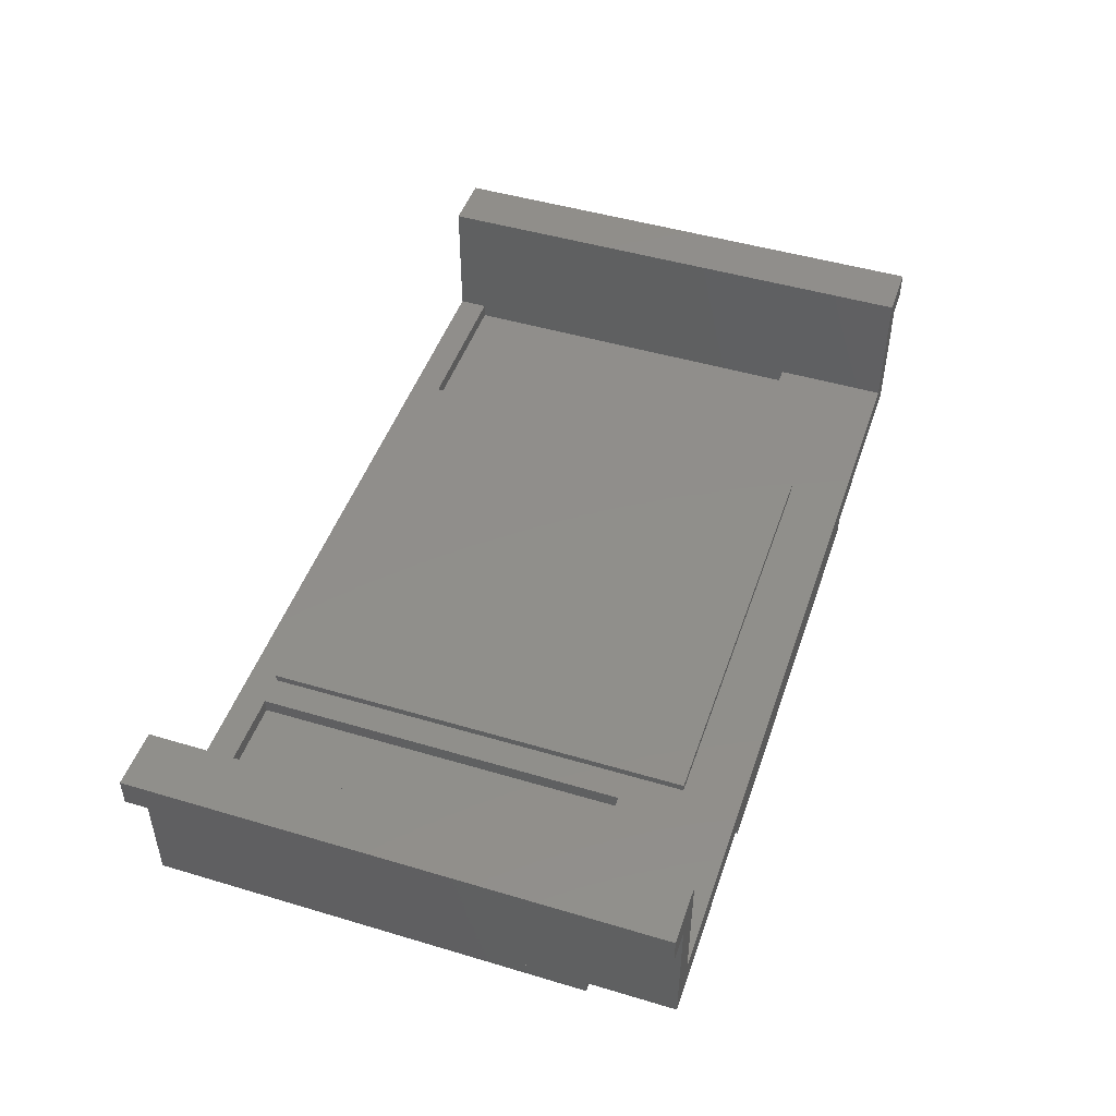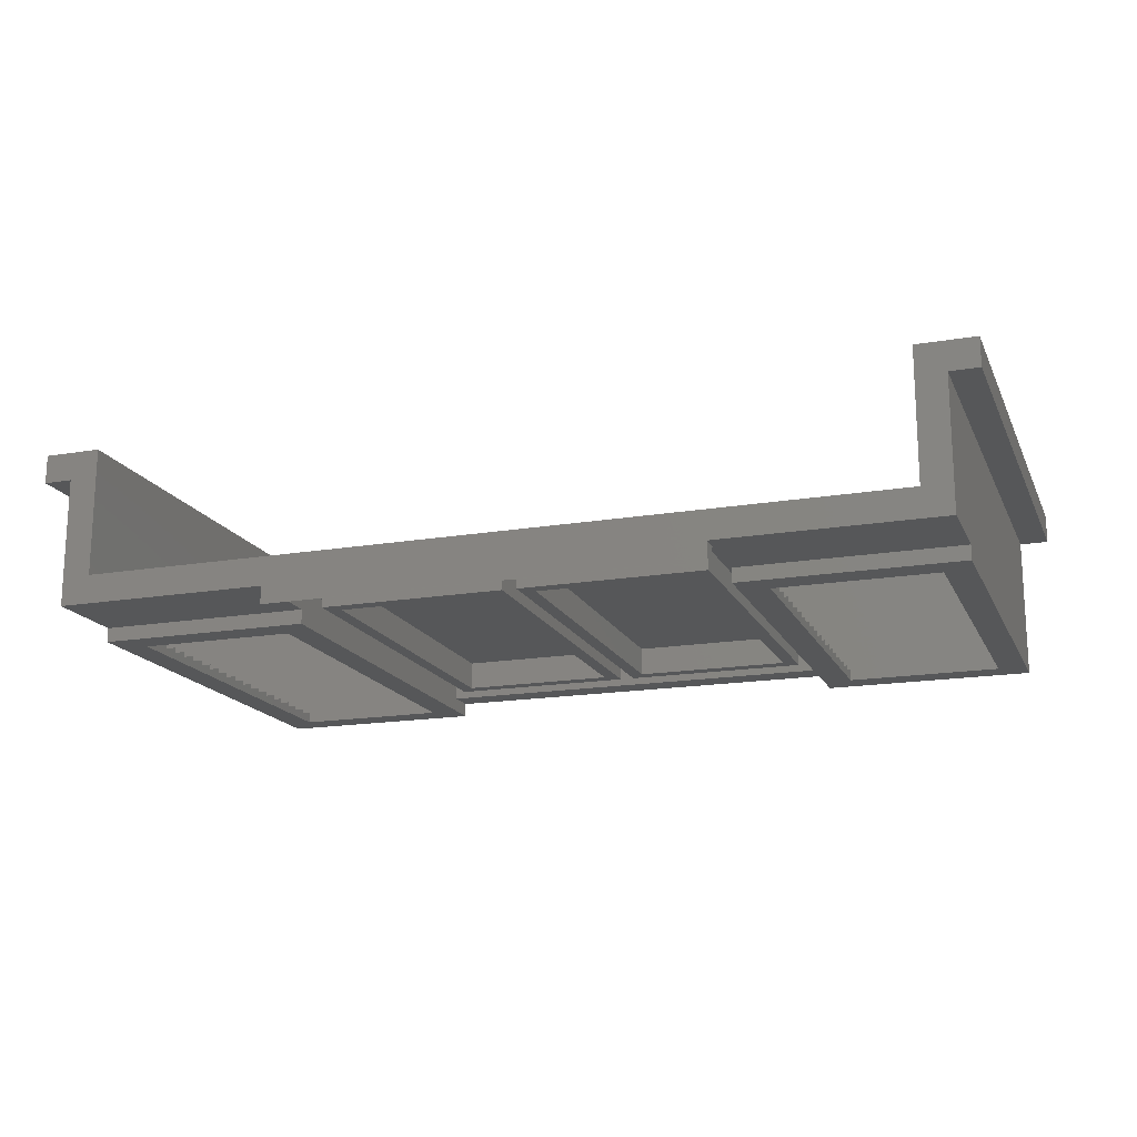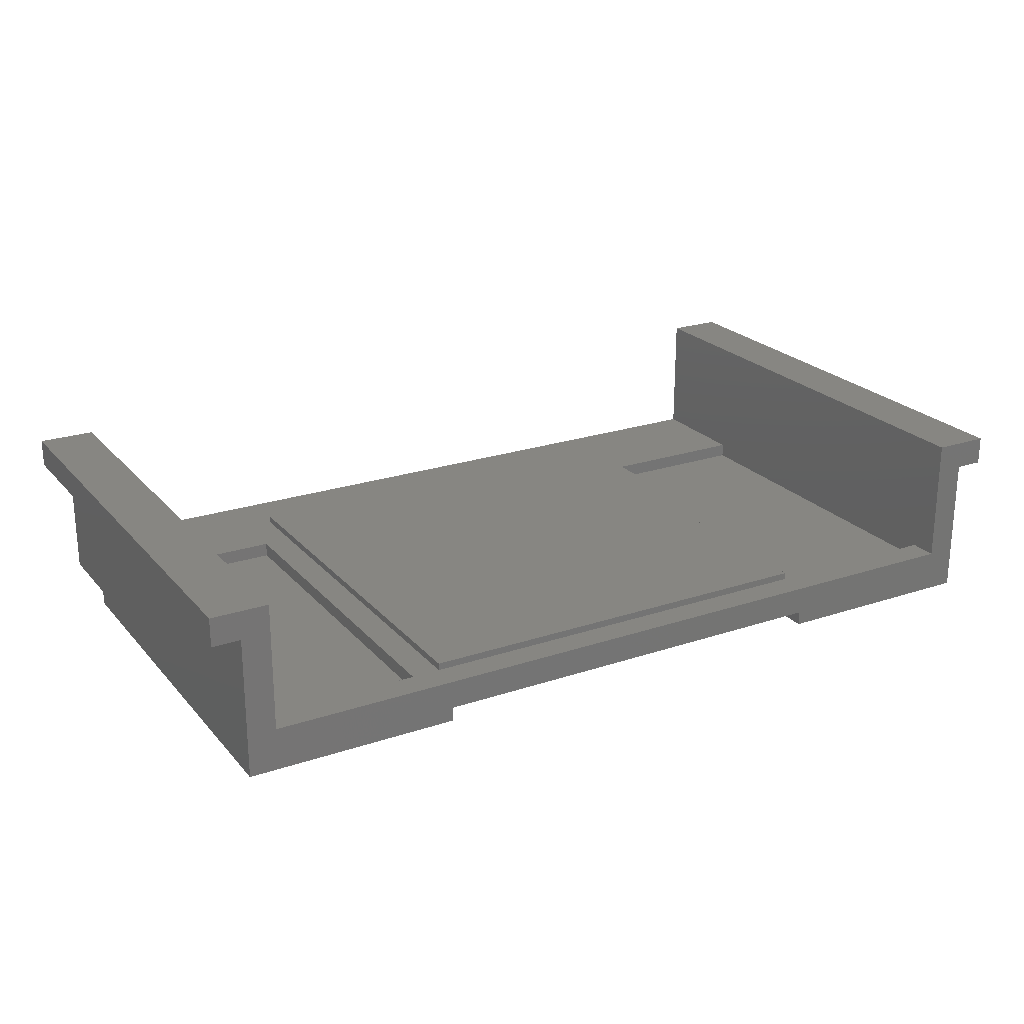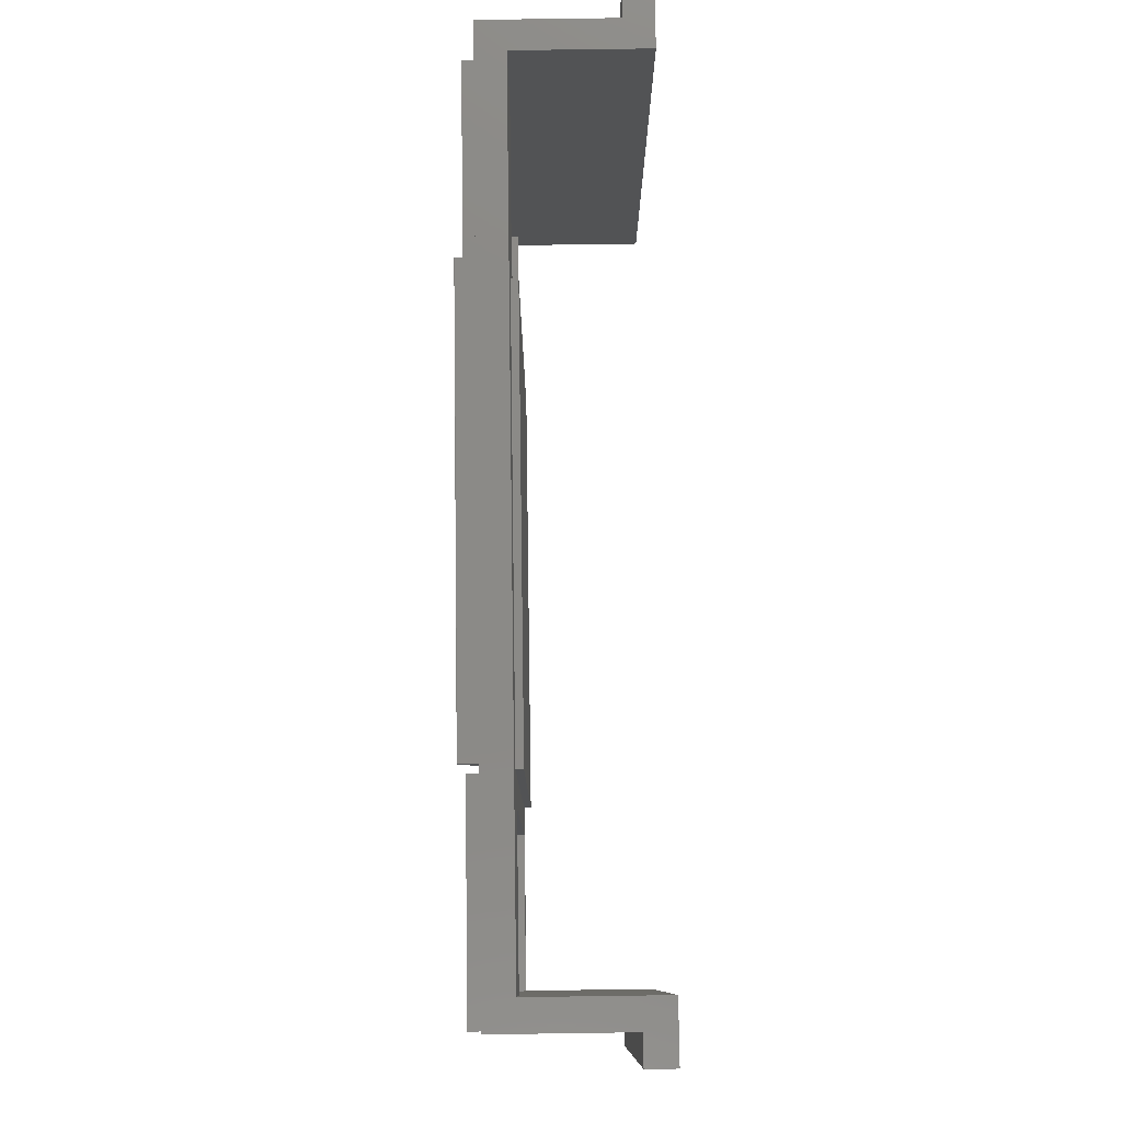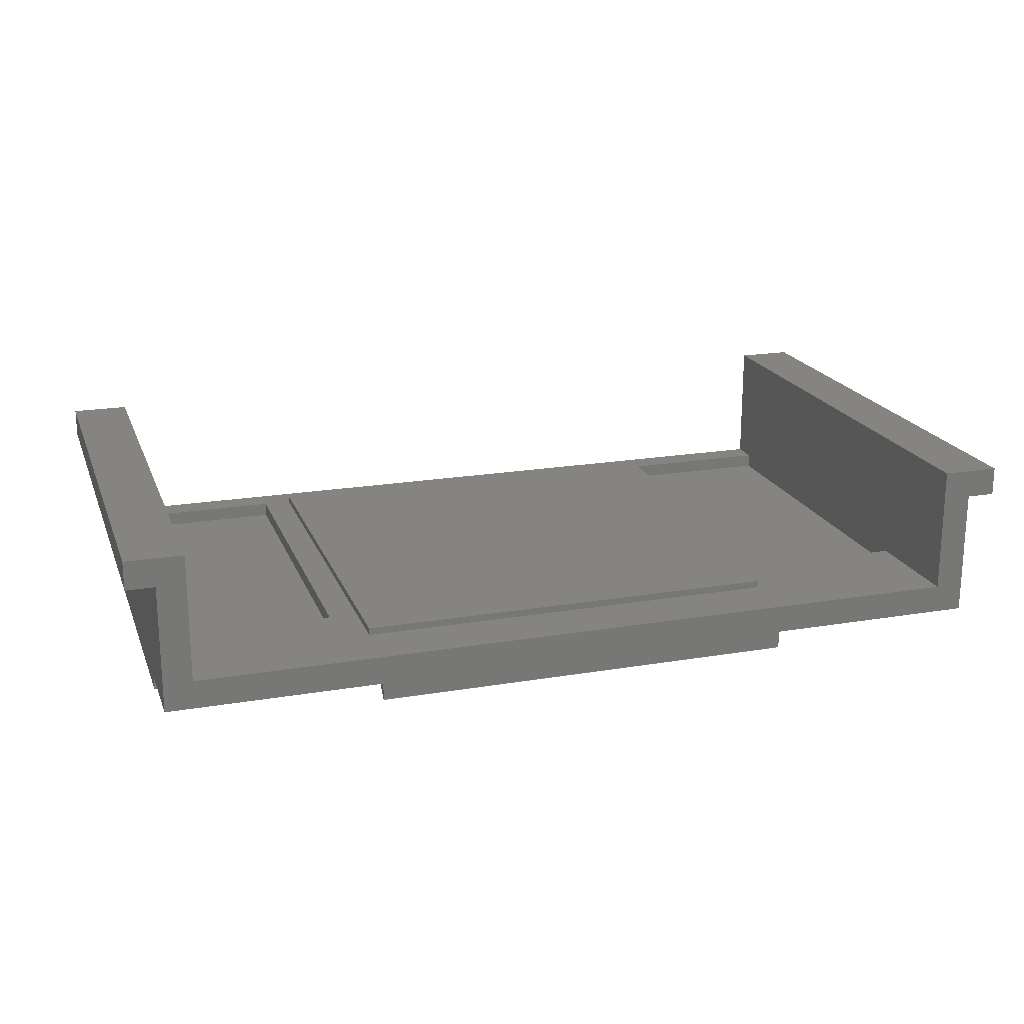
<metadata>
{"format":"stl","ext":"stl","renderer":"f3d","projection":"perspective","resolution":1024,"background":"white","views":[{"elev":47.5,"azim":108.6,"up":"+Z"},{"elev":-16.9,"azim":-161.1,"up":"+Z"},{"elev":22.9,"azim":-29.8,"up":"+Z"},{"elev":79.4,"azim":-90.8,"up":"+Y"},{"elev":19.6,"azim":162.5,"up":"+Z"}]}
</metadata>
<code>
# stl→obj: 293 verts, 360 faces
v -1.2 2.64 -0.28
v -1.2 2.88 -0.4
v -1.2 2.88 -0.5
v 1.2 2.88 -0.5
v 1.2 2.88 -0.4
v 1.2 2.64 -0.28
v -1.08 0.32 -0.4
v -1 0.4 -0.4
v -0.12 0.4 -0.4
v -0.04 0.32 -0.4
v -1 2.32 -0.4
v -1.08 2.4 -0.4
v -0.04 2.4 -0.4
v -0.12 2.32 -0.4
v 0.04 0.32 -0.4
v 0.12 0.4 -0.4
v 1 0.4 -0.4
v 1.08 0.32 -0.4
v 0.12 2.32 -0.4
v 0.04 2.4 -0.4
v 1.08 2.4 -0.4
v 1 2.32 -0.4
v -1.2 2.4 -0.4
v -1.2 2.4 -0.48
v -2.4 2.4 -0.48
v -2.4 2.4 -0.4
v -2.4 0 -0.48
v -2.4 0 -0.4
v -2.4 0 -0.24
v -1.2 0 -0.48
v -1.2 0 -0.24
v -1.2 0.16 -0.28
v -1.2 0.16 -0.4
v -1.2 2.4 -0.28
v -1.2 0 -0.4
v -2.24 0.16 -0.48
v -1.36 0.16 -0.48
v -2.24 2.24 -0.48
v -1.36 2.24 -0.48
v 2.4 2.4 -0.4
v 2.4 2.4 -0.48
v 1.2 2.4 -0.48
v 1.2 2.4 -0.4
v 2.4 0 -0.4
v 2.4 0 -0.48
v 1.2 0 -0.24
v 1.2 0 -0.48
v 2.4 0 -0.24
v 1.2 2.4 -0.28
v 1.2 0.16 -0.4
v 1.2 0.16 -0.28
v 1.2 0 -0.4
v 1.36 0.16 -0.48
v 2.24 0.16 -0.48
v 1.36 2.24 -0.48
v 2.24 2.24 -0.48
v -1.08 0.32 -0.28
v 1.08 0.32 -0.28
v -1.08 2.4 -0.28
v 1.08 2.4 -0.28
v -0.04 2.4 -0.28
v 0.04 2.4 -0.28
v 0.04 0.32 -0.28
v -0.04 0.32 -0.28
v 2.4 2.88 -0.24
v 2.4 2.88 -0.4
v -2.4 2.88 -0.4
v -2.4 2.88 -0.24
v 2.24 2.32 -0.24
v 2.24 2.88 -0.24
v -2.24 2.88 -0.24
v -2.24 2.32 -0.24
v 2.24 2.24 -0.24
v 2.24 2.36 -0.24
v 1 2.32 -0.24
v 1.36 2.24 -0.24
v -1.36 2.24 -0.24
v -1 2.32 -0.24
v -2.24 2.24 -0.24
v 1 0.4 -0.24
v 1.36 0.16 -0.24
v -1.36 0.16 -0.24
v -1 0.4 -0.24
v 2.24 0 -0.24
v 2.24 0.16 -0.24
v -2.24 0.16 -0.24
v -2.24 0 -0.24
v -0.12 0.4 -0.24
v 0.12 0.4 -0.24
v 0.12 2.32 -0.24
v -0.12 2.32 -0.24
v -2.56 2.88 0.48
v -2.56 2.88 0.32
v -2.56 0 0.32
v -2.56 0 0.48
v 2.56 2.88 0.32
v 2.56 2.88 0.48
v 2.56 0 0.48
v 2.56 0 0.32
v -1.2 2.8 -0.4
v 1.2 2.8 -0.4
v -2.24 2.24 -0.32
v -2.24 0.16 -0.32
v -1.36 0.16 -0.32
v -1.36 2.24 -0.32
v -2.24 0.264 -0.44
v -2.24 0.264 -0.36
v -1.36 0.264 -0.36
v -1.36 0.264 -0.44
v -1.36 0.16 -0.36
v -2.24 0.16 -0.36
v -2.24 0.368 -0.44
v -2.24 0.368 -0.36
v -1.36 0.368 -0.36
v -1.36 0.368 -0.44
v -2.24 0.472 -0.44
v -2.24 0.472 -0.36
v -1.36 0.472 -0.36
v -1.36 0.472 -0.44
v -2.24 0.576 -0.44
v -2.24 0.576 -0.36
v -1.36 0.576 -0.36
v -1.36 0.576 -0.44
v -2.24 0.68 -0.44
v -2.24 0.68 -0.36
v -1.36 0.68 -0.36
v -1.36 0.68 -0.44
v -2.24 0.784 -0.44
v -2.24 0.784 -0.36
v -1.36 0.784 -0.36
v -1.36 0.784 -0.44
v -2.24 0.888 -0.44
v -2.24 0.888 -0.36
v -1.36 0.888 -0.36
v -1.36 0.888 -0.44
v -2.24 0.992 -0.44
v -2.24 0.992 -0.36
v -1.36 0.992 -0.36
v -1.36 0.992 -0.44
v -2.24 1.096 -0.44
v -2.24 1.096 -0.36
v -1.36 1.096 -0.36
v -1.36 1.096 -0.44
v -2.24 1.2 -0.44
v -2.24 1.2 -0.36
v -1.36 1.2 -0.36
v -1.36 1.2 -0.44
v -2.24 1.304 -0.44
v -2.24 1.304 -0.36
v -1.36 1.304 -0.36
v -1.36 1.304 -0.44
v -2.24 1.408 -0.44
v -2.24 1.408 -0.36
v -1.36 1.408 -0.36
v -1.36 1.408 -0.44
v -2.24 1.512 -0.44
v -2.24 1.512 -0.36
v -1.36 1.512 -0.36
v -1.36 1.512 -0.44
v -2.24 1.616 -0.44
v -2.24 1.616 -0.36
v -1.36 1.616 -0.36
v -1.36 1.616 -0.44
v -2.24 1.72 -0.44
v -2.24 1.72 -0.36
v -1.36 1.72 -0.36
v -1.36 1.72 -0.44
v -2.24 1.824 -0.44
v -2.24 1.824 -0.36
v -1.36 1.824 -0.36
v -1.36 1.824 -0.44
v -2.24 1.928 -0.44
v -2.24 1.928 -0.36
v -1.36 1.928 -0.36
v -1.36 1.928 -0.44
v -2.24 2.032 -0.44
v -2.24 2.032 -0.36
v -1.36 2.032 -0.36
v -1.36 2.032 -0.44
v -2.24 2.136 -0.44
v -2.24 2.136 -0.36
v -1.36 2.136 -0.36
v -1.36 2.136 -0.44
v -1.36 2.24 -0.44
v -2.24 2.24 -0.44
v 1.36 2.24 -0.32
v 1.36 0.16 -0.32
v 2.24 0.16 -0.32
v 2.24 2.24 -0.32
v 2.24 0.16 -0.36
v 1.36 0.16 -0.36
v 1.36 0.264 -0.44
v 2.24 0.264 -0.44
v 1.36 0.264 -0.36
v 2.24 0.264 -0.36
v 1.36 0.368 -0.44
v 2.24 0.368 -0.44
v 1.36 0.368 -0.36
v 2.24 0.368 -0.36
v 1.36 0.472 -0.44
v 2.24 0.472 -0.44
v 1.36 0.472 -0.36
v 2.24 0.472 -0.36
v 1.36 0.576 -0.44
v 2.24 0.576 -0.44
v 1.36 0.576 -0.36
v 2.24 0.576 -0.36
v 1.36 0.68 -0.44
v 2.24 0.68 -0.44
v 1.36 0.68 -0.36
v 2.24 0.68 -0.36
v 1.36 0.784 -0.44
v 2.24 0.784 -0.44
v 1.36 0.784 -0.36
v 2.24 0.784 -0.36
v 1.36 0.888 -0.44
v 2.24 0.888 -0.44
v 1.36 0.888 -0.36
v 2.24 0.888 -0.36
v 1.36 0.992 -0.44
v 2.24 0.992 -0.44
v 1.36 0.992 -0.36
v 2.24 0.992 -0.36
v 1.36 1.096 -0.44
v 2.24 1.096 -0.44
v 1.36 1.096 -0.36
v 2.24 1.096 -0.36
v 1.36 1.2 -0.44
v 2.24 1.2 -0.44
v 1.36 1.2 -0.36
v 2.24 1.2 -0.36
v 1.36 1.304 -0.44
v 2.24 1.304 -0.44
v 1.36 1.304 -0.36
v 2.24 1.304 -0.36
v 1.36 1.408 -0.44
v 2.24 1.408 -0.44
v 1.36 1.408 -0.36
v 2.24 1.408 -0.36
v 1.36 1.512 -0.44
v 2.24 1.512 -0.44
v 1.36 1.512 -0.36
v 2.24 1.512 -0.36
v 1.36 1.616 -0.44
v 2.24 1.616 -0.44
v 1.36 1.616 -0.36
v 2.24 1.616 -0.36
v 1.36 1.72 -0.44
v 2.24 1.72 -0.44
v 1.36 1.72 -0.36
v 2.24 1.72 -0.36
v 1.36 1.824 -0.44
v 2.24 1.824 -0.44
v 1.36 1.824 -0.36
v 2.24 1.824 -0.36
v 1.36 1.928 -0.44
v 2.24 1.928 -0.44
v 1.36 1.928 -0.36
v 2.24 1.928 -0.36
v 1.36 2.032 -0.44
v 2.24 2.032 -0.44
v 1.36 2.032 -0.36
v 2.24 2.032 -0.36
v 1.36 2.136 -0.44
v 2.24 2.136 -0.44
v 1.36 2.136 -0.36
v 2.24 2.136 -0.36
v 2.24 2.24 -0.44
v 1.36 2.24 -0.44
v -2.4 2.88 0.32
v -2.4 0 0.32
v 2.4 0 0.32
v 2.4 2.88 0.32
v 2.24 0 0.48
v 2.4 0 0.48
v 2.4 2.88 0.48
v 2.24 2.88 0.48
v -2.24 2.88 0.48
v -2.4 2.88 0.48
v -2.4 0 0.48
v -2.24 0 0.48
v -1.2 2.88 -0.498
v -1.2 2.88 -0.398
v 1.2 2.88 -0.398
v 1.2 2.88 -0.498
v -1.2 0.16 -0.2
v -1.2 2.56 -0.2
v -1.2 2.56 -0.24
v 1.2 2.56 -0.24
v -1.2 0.16 -0.24
v 1.2 2.56 -0.2
v 1.2 0.16 -0.2
v 1.2 0.16 -0.24
f 1 2 3
f 4 5 6
f 7 8 9
f 7 9 10
f 11 12 13
f 11 13 14
f 10 9 14
f 10 14 13
f 12 11 8
f 12 8 7
f 15 16 17
f 15 17 18
f 19 20 21
f 19 21 22
f 18 17 22
f 18 22 21
f 20 19 16
f 20 16 15
f 23 24 25
f 23 25 26
f 26 25 27
f 26 27 28
f 29 27 30
f 29 30 31
f 32 33 23
f 32 23 34
f 35 30 24
f 35 24 23
f 27 36 37
f 27 37 30
f 38 25 24
f 38 24 39
f 30 37 39
f 30 39 24
f 25 38 36
f 25 36 27
f 40 41 42
f 40 42 43
f 44 45 41
f 44 41 40
f 46 47 45
f 46 45 48
f 49 43 50
f 49 50 51
f 43 42 47
f 43 47 52
f 47 53 54
f 47 54 45
f 55 42 41
f 55 41 56
f 42 55 53
f 42 53 47
f 45 54 56
f 45 56 41
f 31 35 52
f 31 52 46
f 32 57 58
f 32 58 51
f 57 32 34
f 57 34 59
f 60 49 51
f 60 51 58
f 61 62 63
f 61 63 64
f 65 66 67
f 65 67 68
f 69 70 71
f 69 71 72
f 73 74 75
f 73 75 76
f 77 78 72
f 77 72 79
f 80 81 76
f 80 76 75
f 78 77 82
f 78 82 83
f 81 80 83
f 81 83 82
f 84 85 86
f 84 86 87
f 88 89 90
f 88 90 91
f 92 93 94
f 92 94 95
f 96 97 98
f 96 98 99
f 4 6 1
f 4 1 3
f 100 1 34
f 100 34 23
f 43 49 6
f 43 6 101
f 78 11 14
f 78 14 91
f 83 8 11
f 83 11 78
f 88 9 8
f 88 8 83
f 91 14 9
f 91 9 88
f 64 10 13
f 64 13 61
f 57 7 10
f 57 10 64
f 59 12 7
f 59 7 57
f 61 13 12
f 61 12 59
f 90 19 22
f 90 22 75
f 89 16 19
f 89 19 90
f 80 17 16
f 80 16 89
f 75 22 17
f 75 17 80
f 58 18 21
f 58 21 60
f 63 15 18
f 63 18 58
f 62 20 15
f 62 15 63
f 60 21 20
f 60 20 62
f 79 38 39
f 79 39 77
f 86 36 38
f 86 38 79
f 82 37 36
f 82 36 86
f 77 39 37
f 77 37 82
f 102 103 104
f 102 104 105
f 106 107 108
f 106 108 109
f 106 109 110
f 106 110 111
f 112 113 114
f 112 114 115
f 112 115 108
f 112 108 107
f 116 117 118
f 116 118 119
f 116 119 114
f 116 114 113
f 120 121 122
f 120 122 123
f 120 123 118
f 120 118 117
f 124 125 126
f 124 126 127
f 124 127 122
f 124 122 121
f 128 129 130
f 128 130 131
f 128 131 126
f 128 126 125
f 132 133 134
f 132 134 135
f 132 135 130
f 132 130 129
f 136 137 138
f 136 138 139
f 136 139 134
f 136 134 133
f 140 141 142
f 140 142 143
f 140 143 138
f 140 138 137
f 144 145 146
f 144 146 147
f 144 147 142
f 144 142 141
f 148 149 150
f 148 150 151
f 148 151 146
f 148 146 145
f 152 153 154
f 152 154 155
f 152 155 150
f 152 150 149
f 156 157 158
f 156 158 159
f 156 159 154
f 156 154 153
f 160 161 162
f 160 162 163
f 160 163 158
f 160 158 157
f 164 165 166
f 164 166 167
f 164 167 162
f 164 162 161
f 168 169 170
f 168 170 171
f 168 171 166
f 168 166 165
f 172 173 174
f 172 174 175
f 172 175 170
f 172 170 169
f 176 177 178
f 176 178 179
f 176 179 174
f 176 174 173
f 180 181 182
f 180 182 183
f 180 183 178
f 180 178 177
f 184 182 181
f 184 181 185
f 81 53 55
f 81 55 76
f 85 54 53
f 85 53 81
f 73 56 54
f 73 54 85
f 76 55 56
f 76 56 73
f 186 187 188
f 186 188 189
f 190 191 192
f 190 192 193
f 192 194 195
f 192 195 193
f 195 194 196
f 195 196 197
f 196 198 199
f 196 199 197
f 199 198 200
f 199 200 201
f 200 202 203
f 200 203 201
f 203 202 204
f 203 204 205
f 204 206 207
f 204 207 205
f 207 206 208
f 207 208 209
f 208 210 211
f 208 211 209
f 211 210 212
f 211 212 213
f 212 214 215
f 212 215 213
f 215 214 216
f 215 216 217
f 216 218 219
f 216 219 217
f 219 218 220
f 219 220 221
f 220 222 223
f 220 223 221
f 223 222 224
f 223 224 225
f 224 226 227
f 224 227 225
f 227 226 228
f 227 228 229
f 228 230 231
f 228 231 229
f 231 230 232
f 231 232 233
f 232 234 235
f 232 235 233
f 235 234 236
f 235 236 237
f 236 238 239
f 236 239 237
f 239 238 240
f 239 240 241
f 240 242 243
f 240 243 241
f 243 242 244
f 243 244 245
f 244 246 247
f 244 247 245
f 247 246 248
f 247 248 249
f 248 250 251
f 248 251 249
f 251 250 252
f 251 252 253
f 252 254 255
f 252 255 253
f 255 254 256
f 255 256 257
f 256 258 259
f 256 259 257
f 259 258 260
f 259 260 261
f 260 262 263
f 260 263 261
f 263 262 264
f 263 264 265
f 264 266 267
f 264 267 265
f 268 267 266
f 268 266 269
f 50 52 35
f 50 35 33
f 50 33 32
f 50 32 51
f 6 49 34
f 6 34 1
f 270 67 28
f 270 28 271
f 272 44 66
f 272 66 273
f 274 275 276
f 274 276 277
f 277 276 65
f 277 65 70
f 275 274 84
f 275 84 48
f 274 277 70
f 274 70 84
f 278 279 280
f 278 280 281
f 281 280 29
f 281 29 87
f 279 278 71
f 279 71 68
f 278 281 87
f 278 87 71
f 279 92 95
f 279 95 280
f 270 93 92
f 270 92 279
f 271 94 93
f 271 93 270
f 280 95 94
f 280 94 271
f 273 96 99
f 273 99 272
f 276 97 96
f 276 96 273
f 275 98 97
f 275 97 276
f 272 99 98
f 272 98 275
f 282 283 284
f 282 284 285
f 2 23 26
f 2 26 67
f 66 40 43
f 66 43 5
f 286 287 288
f 287 289 288
f 286 288 290
f 287 291 289
f 287 286 292
f 288 293 290
f 287 292 291
f 288 289 293
f 292 286 290
f 291 293 289
f 292 290 293
f 291 292 293

</code>
